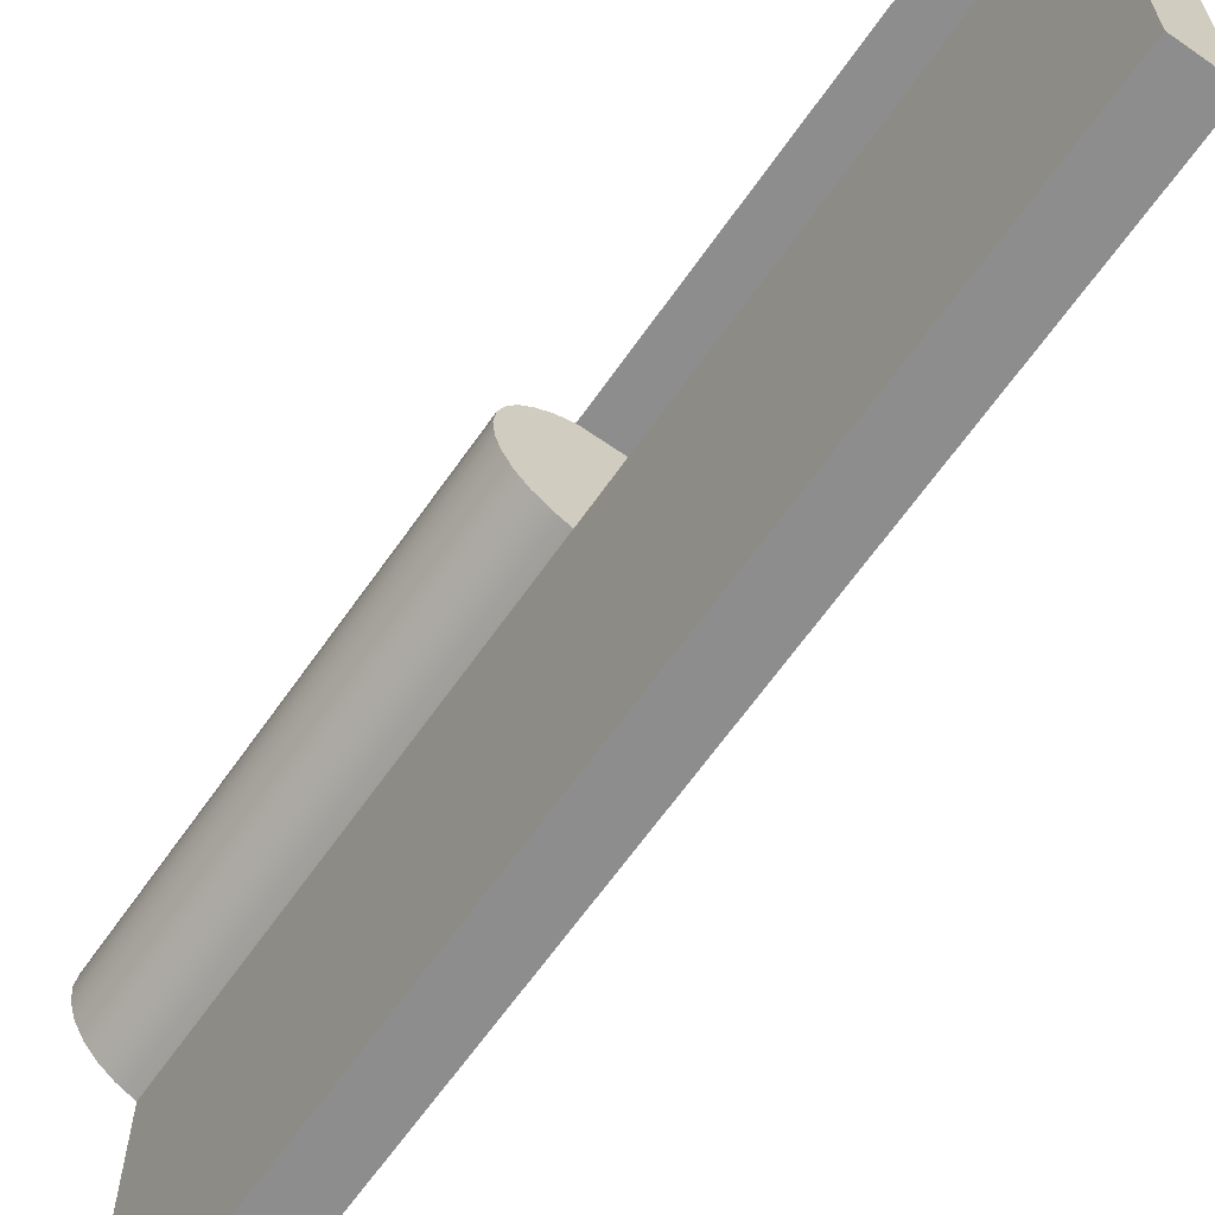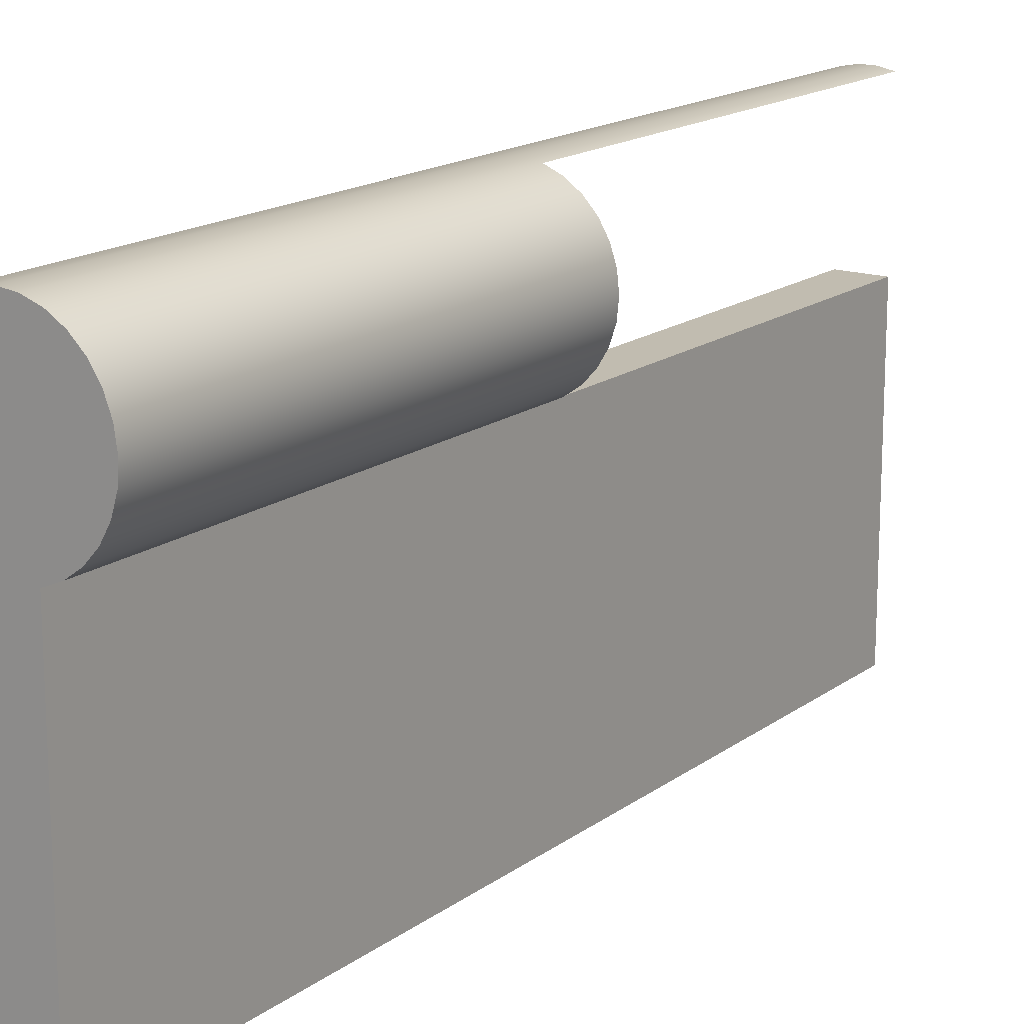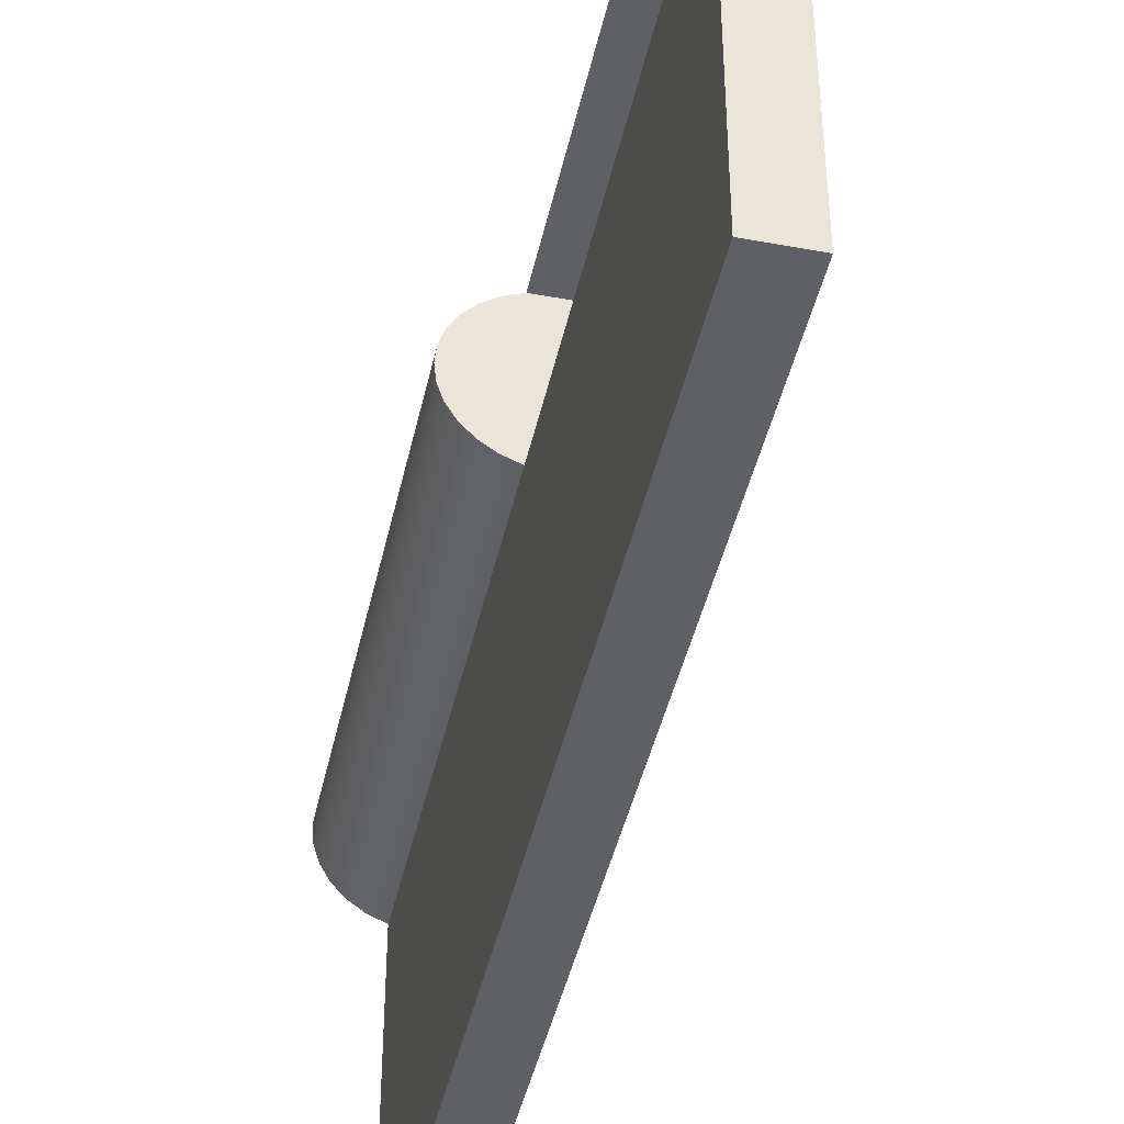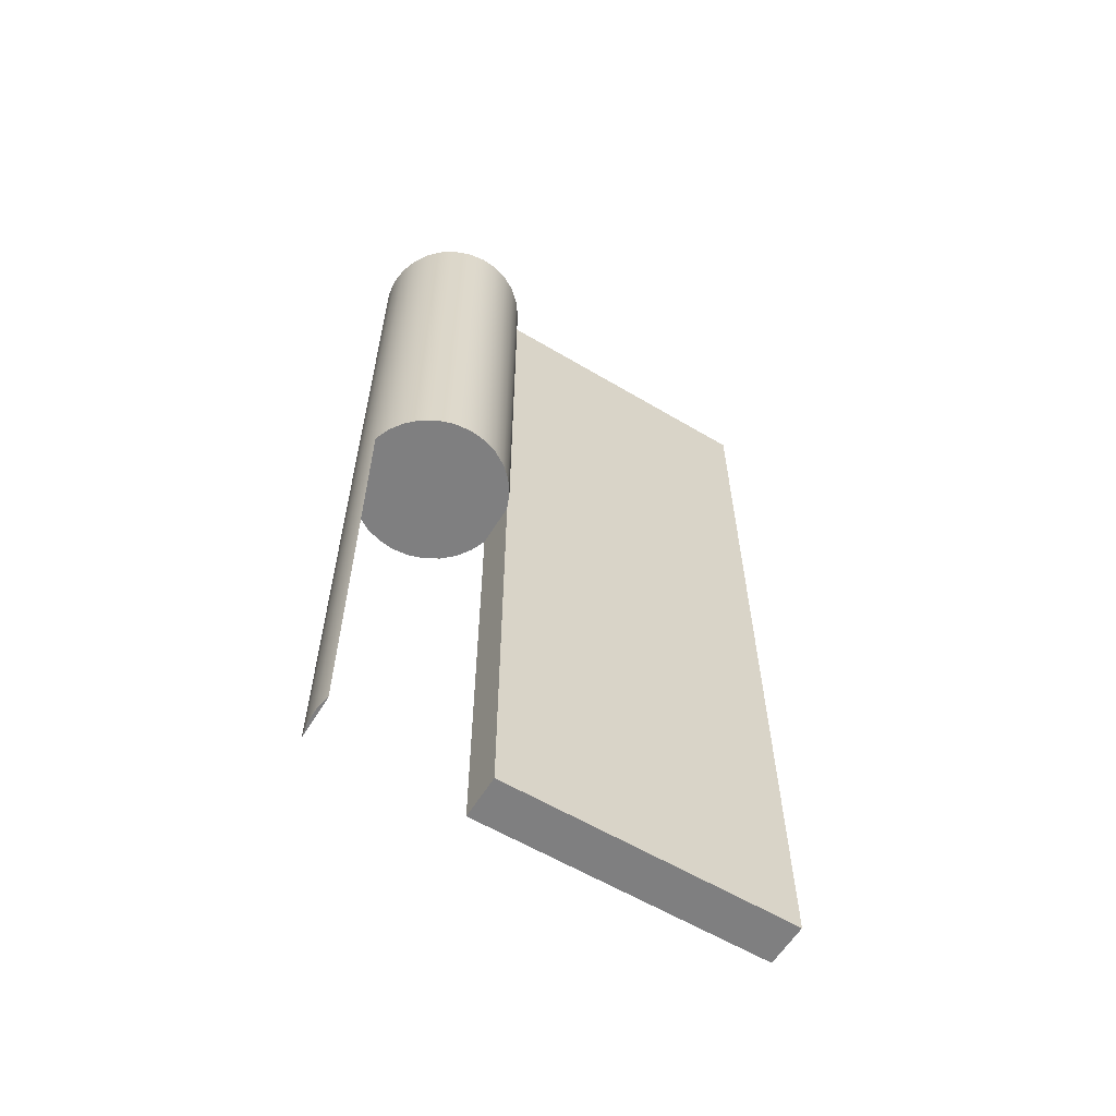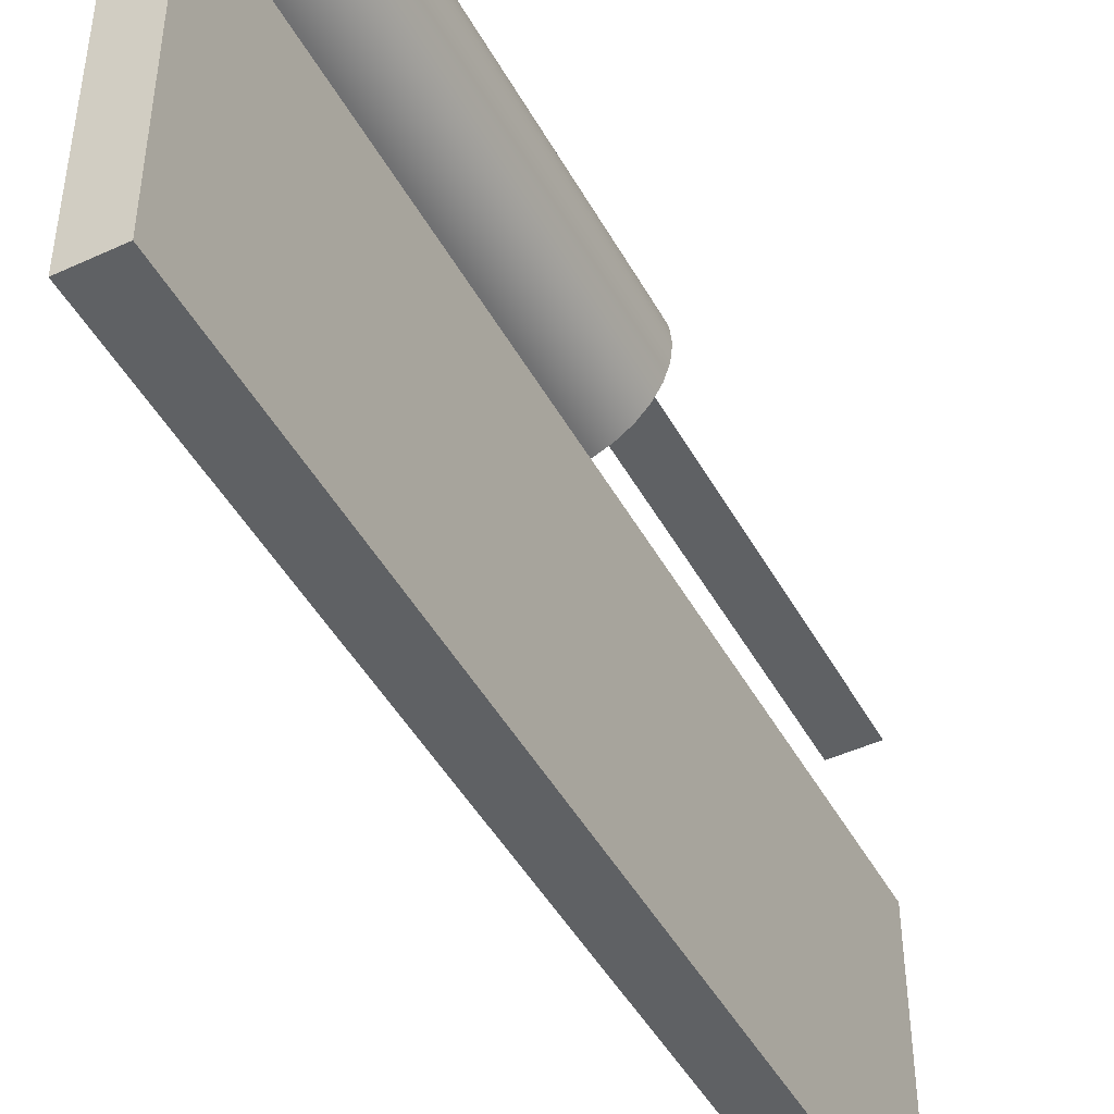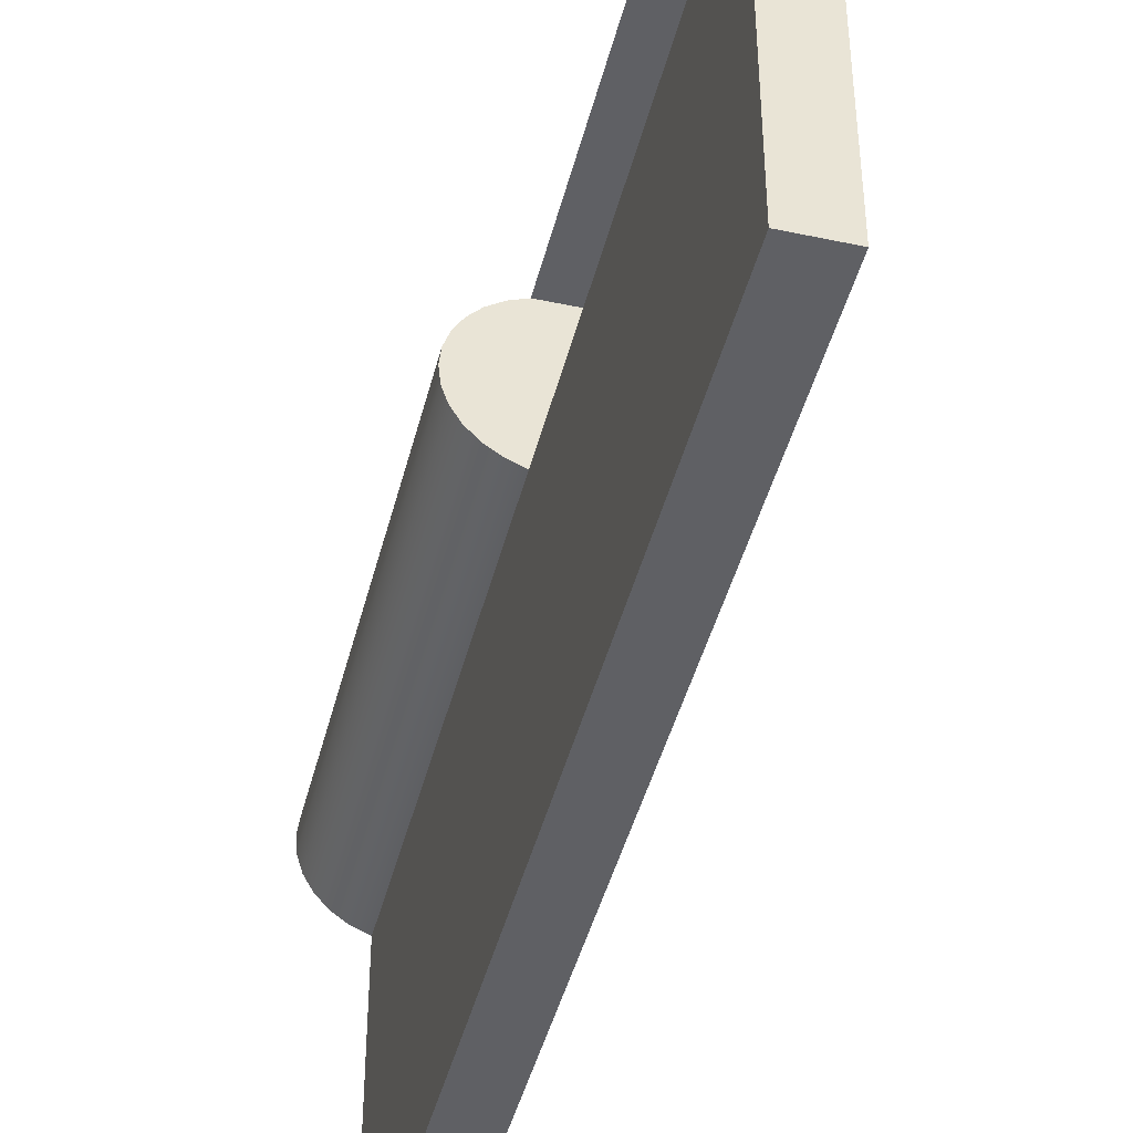
<metadata>
{"format":"obj","ext":"obj","renderer":"f3d","projection":"perspective","resolution":1024,"background":"white","views":[{"elev":-64.7,"azim":-35.0,"up":"+Z"},{"elev":16.5,"azim":-145.3,"up":"+Z"},{"elev":-43.4,"azim":-12.3,"up":"+Z"},{"elev":-59.9,"azim":58.6,"up":"+Y"},{"elev":-46.6,"azim":-152.3,"up":"+Z"},{"elev":-44.2,"azim":-14.0,"up":"+Z"}]}
</metadata>
<code>
v 0.15 1.5 1
v 0.2012 1.5 1.022
v 0.2467 1.5 1.053
v 0.2844 1.5 1.094
v 0.3126 1.5 1.142
v 0.3301 1.5 1.195
v 0.336 1.5 1.25
v 0.3301 1.5 1.305
v 0.3126 1.5 1.358
v 0.2844 1.5 1.406
v 0.2467 1.5 1.447
v 0.2012 1.5 1.478
v 0.15 1.5 1.5
v -4.967e-08 1.5 1.5
v -0.0512 1.5 1.478
v -0.09669 1.5 1.447
v -0.1344 1.5 1.406
v -0.1626 1.5 1.358
v -0.1801 1.5 1.305
v -0.186 1.5 1.25
v -0.1801 1.5 1.195
v -0.1626 1.5 1.142
v -0.1344 1.5 1.094
v -0.09669 1.5 1.053
v -0.0512 1.5 1.022
v -4.967e-08 1.5 1
v 0.15 0 1
v -1.388e-17 0 1
v 0 0 0
v 0.15 0 0
v 0.15 0 1
v 0.15 0 0
v 0.15 3 0
v 0.15 3 1
v 0.15 1.5 1
v 0 0 0
v -1.388e-17 0 1
v -4.967e-08 1.5 1
v -1.388e-17 3 1
v 0 3 0
v 0.15 1.5 1.5
v 0.2012 1.5 1.478
v 0.2467 1.5 1.447
v 0.2844 1.5 1.406
v 0.3126 1.5 1.358
v 0.3301 1.5 1.305
v 0.336 1.5 1.25
v 0.3301 1.5 1.195
v 0.3126 1.5 1.142
v 0.2844 1.5 1.094
v 0.2467 1.5 1.053
v 0.2012 1.5 1.022
v 0.15 1.5 1
v 0.15 3 1
v 0.2026 3 1.022
v 0.249 3 1.055
v 0.2872 3 1.098
v 0.3152 3 1.148
v 0.3316 3 1.202
v 0.3358 3 1.259
v 0.3275 3 1.316
v 0.3072 3 1.369
v 0.2757 3 1.417
v 0.2346 3 1.457
v 0.1858 3 1.486
v 0.1318 3 1.505
v 0.075 3 1.511
v 0.01823 3 1.505
v -0.03581 3 1.486
v -0.08456 3 1.457
v -0.1257 3 1.417
v -0.1572 3 1.369
v -0.1775 3 1.316
v -0.1858 3 1.259
v -0.1816 3 1.202
v -0.1652 3 1.148
v -0.1372 3 1.098
v -0.09905 3 1.055
v -0.05258 3 1.022
v -1.388e-17 3 1
v -4.967e-08 1.5 1
v -0.0512 1.5 1.022
v -0.09669 1.5 1.053
v -0.1344 1.5 1.094
v -0.1626 1.5 1.142
v -0.1801 1.5 1.195
v -0.186 1.5 1.25
v -0.1801 1.5 1.305
v -0.1626 1.5 1.358
v -0.1344 1.5 1.406
v -0.09669 1.5 1.447
v -0.0512 1.5 1.478
v -4.967e-08 1.5 1.5
v -4.967e-08 0 1.5
v 0.04968 0 1.51
v 0.1003 0 1.51
v 0.15 0 1.5
v 0.15 0 1
v 0.15 1.5 1
v -4.967e-08 1.5 1
v -1.388e-17 0 1
v 0.15 1.5 1.5
v 0.15 0 1.5
v -4.967e-08 0 1.5
v -4.967e-08 1.5 1.5
v -4.967e-08 0 1.5
v 0.15 0 1.5
v 0.1003 0 1.51
v 0.04968 0 1.51
v 0 3 0
v -1.388e-17 3 1
v -0.05258 3 1.022
v -0.09905 3 1.055
v -0.1372 3 1.098
v -0.1652 3 1.148
v -0.1816 3 1.202
v -0.1858 3 1.259
v -0.1775 3 1.316
v -0.1572 3 1.369
v -0.1257 3 1.417
v -0.08456 3 1.457
v -0.03581 3 1.486
v 0.01823 3 1.505
v 0.075 3 1.511
v 0.1318 3 1.505
v 0.1858 3 1.486
v 0.2346 3 1.457
v 0.2757 3 1.417
v 0.3072 3 1.369
v 0.3275 3 1.316
v 0.3358 3 1.259
v 0.3316 3 1.202
v 0.3152 3 1.148
v 0.2872 3 1.098
v 0.249 3 1.055
v 0.2026 3 1.022
v 0.15 3 1
v 0.15 3 0
v 0.15 0 0
v 0 0 0
v 0 3 0
v 0.15 3 0
f 26 1 14
f 14 1 2
f 14 2 3
f 3 4 14
f 14 4 5
f 14 5 6
f 6 7 14
f 14 7 8
f 14 8 9
f 9 10 14
f 14 10 11
f 14 11 12
f 12 13 14
f 15 16 14
f 14 16 17
f 14 17 18
f 18 19 14
f 14 19 20
f 14 20 21
f 21 22 14
f 14 22 23
f 14 23 24
f 24 25 14
f 14 25 26
f 27 28 30
f 30 28 29
f 31 32 35
f 35 32 33
f 35 33 34
f 37 38 36
f 36 38 40
f 40 38 39
f 42 65 41
f 41 65 66
f 41 66 97
f 97 66 96
f 96 66 67
f 96 67 95
f 95 67 68
f 95 68 94
f 94 68 93
f 93 68 69
f 93 69 92
f 92 69 70
f 92 70 91
f 91 70 71
f 91 71 90
f 90 71 72
f 90 72 89
f 89 72 73
f 89 73 88
f 88 73 74
f 88 74 87
f 87 74 75
f 87 75 86
f 86 75 76
f 86 76 85
f 85 76 77
f 85 77 84
f 84 77 78
f 84 78 83
f 83 78 79
f 83 79 82
f 82 79 80
f 82 80 81
f 65 42 64
f 64 42 43
f 64 43 63
f 63 43 44
f 63 44 62
f 62 44 45
f 62 45 61
f 61 45 46
f 61 46 60
f 60 46 47
f 60 47 59
f 59 47 48
f 59 48 58
f 58 48 49
f 58 49 57
f 57 49 50
f 57 50 56
f 56 50 51
f 56 51 55
f 55 51 52
f 55 52 54
f 54 52 53
f 98 99 101
f 101 99 100
f 103 104 102
f 102 104 105
f 106 107 109
f 109 107 108
f 138 110 137
f 137 110 111
f 137 111 124
f 124 111 123
f 123 111 122
f 122 111 112
f 122 112 121
f 121 112 113
f 121 113 120
f 120 113 114
f 120 114 119
f 119 114 115
f 119 115 118
f 118 115 116
f 118 116 117
f 124 125 137
f 137 125 126
f 137 126 136
f 136 126 127
f 136 127 135
f 135 127 128
f 135 128 134
f 134 128 129
f 134 129 133
f 133 129 130
f 133 130 132
f 132 130 131
f 139 140 142
f 142 140 141

</code>
